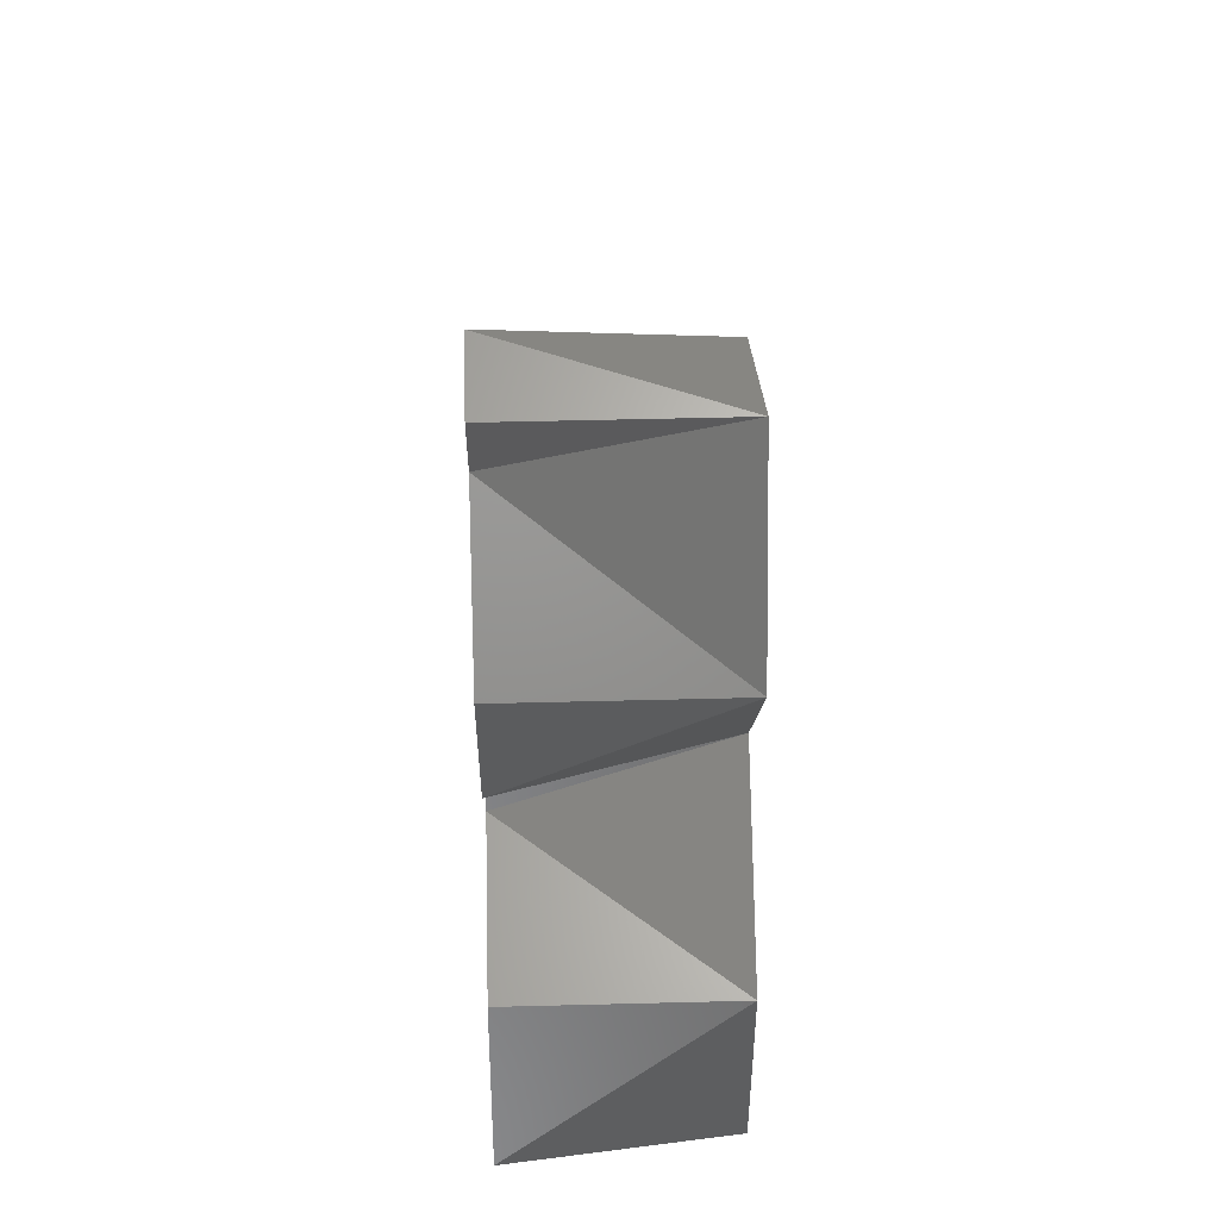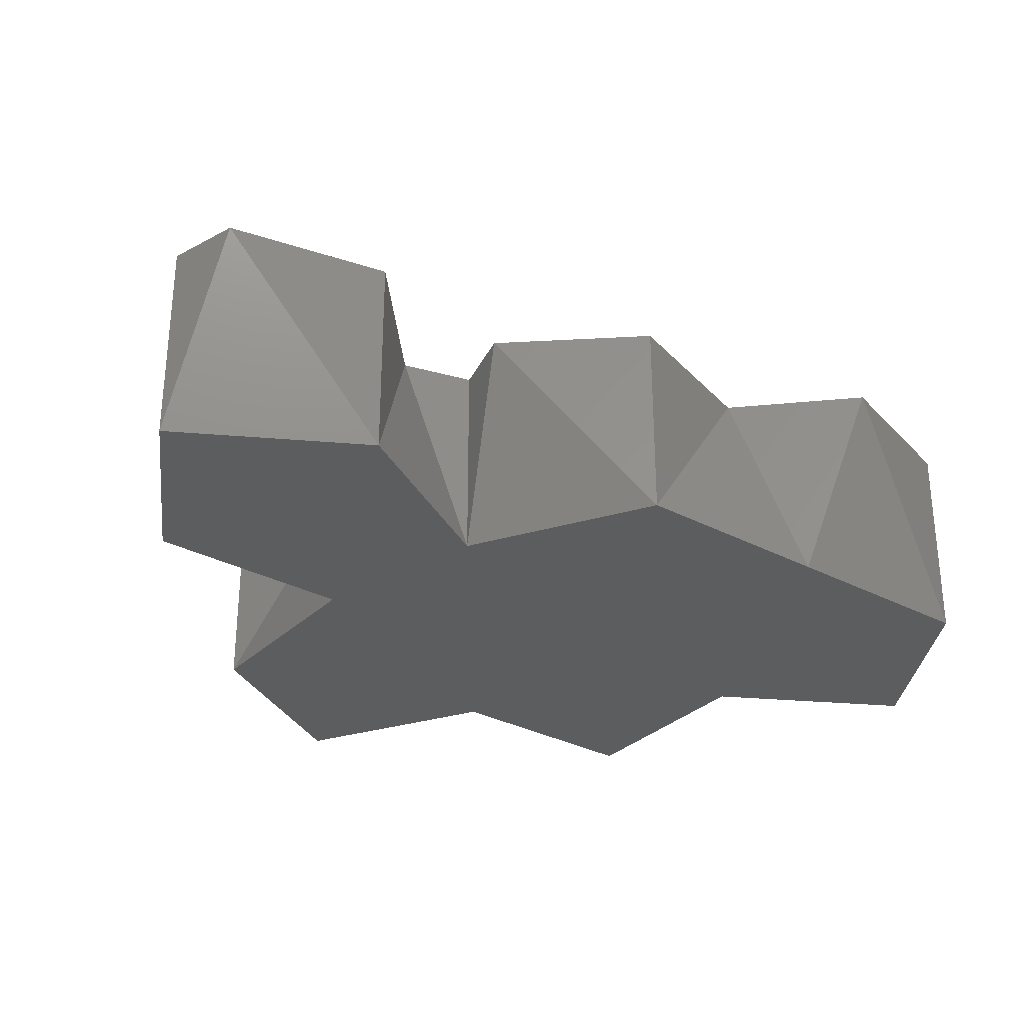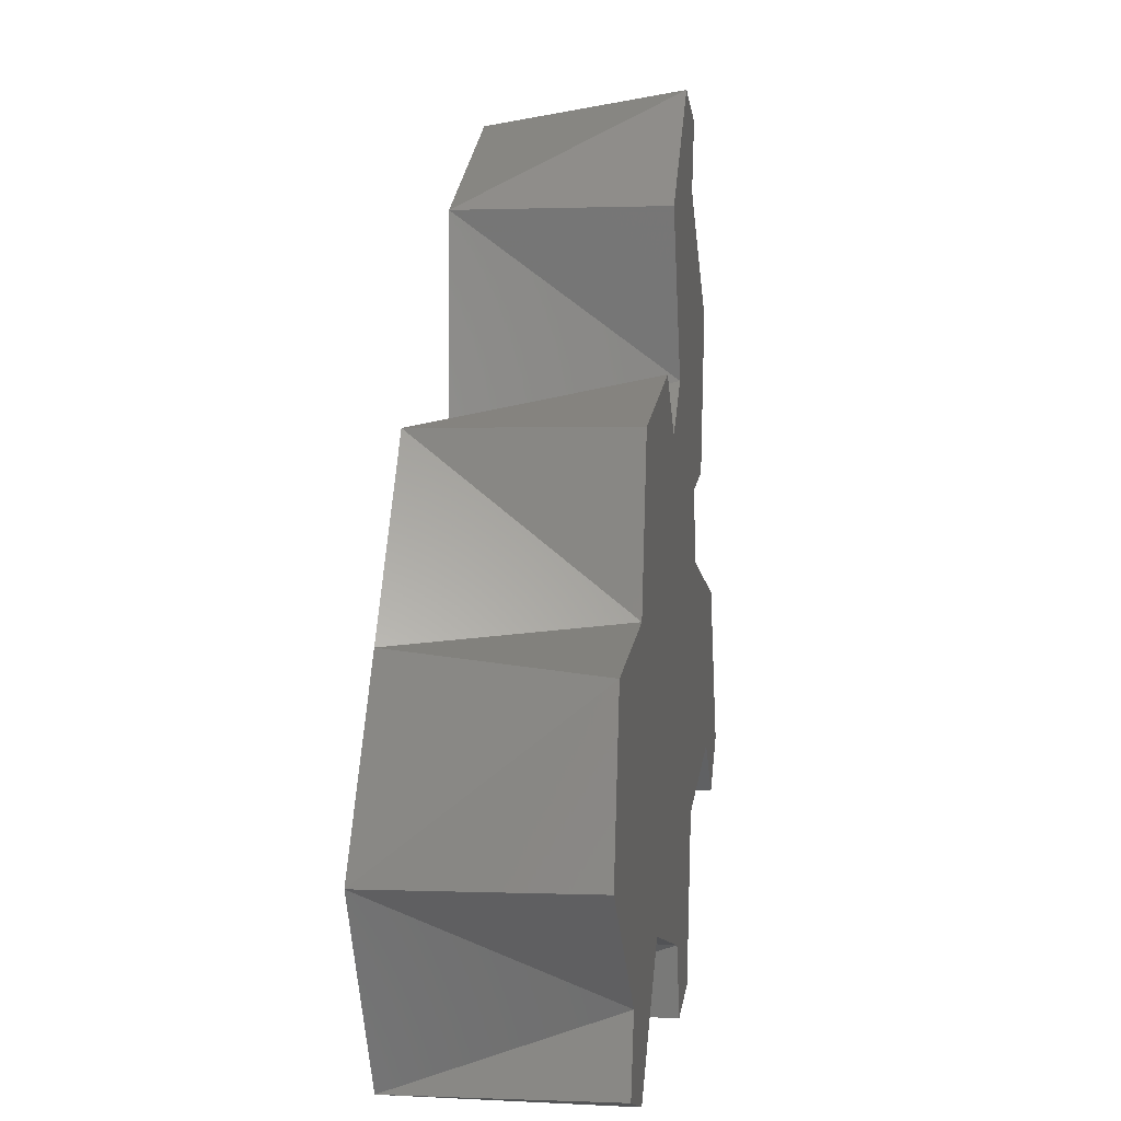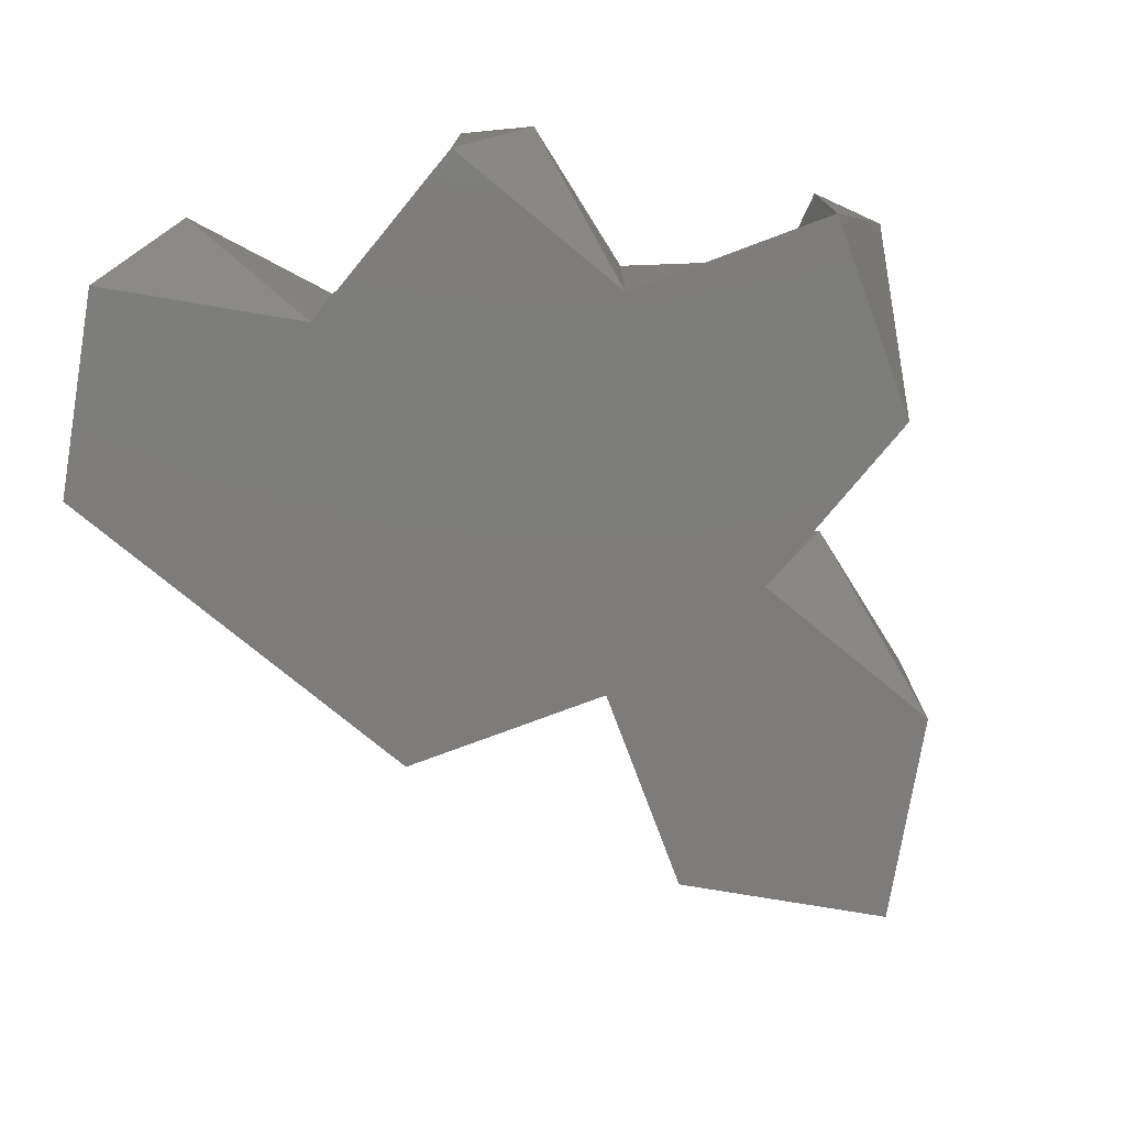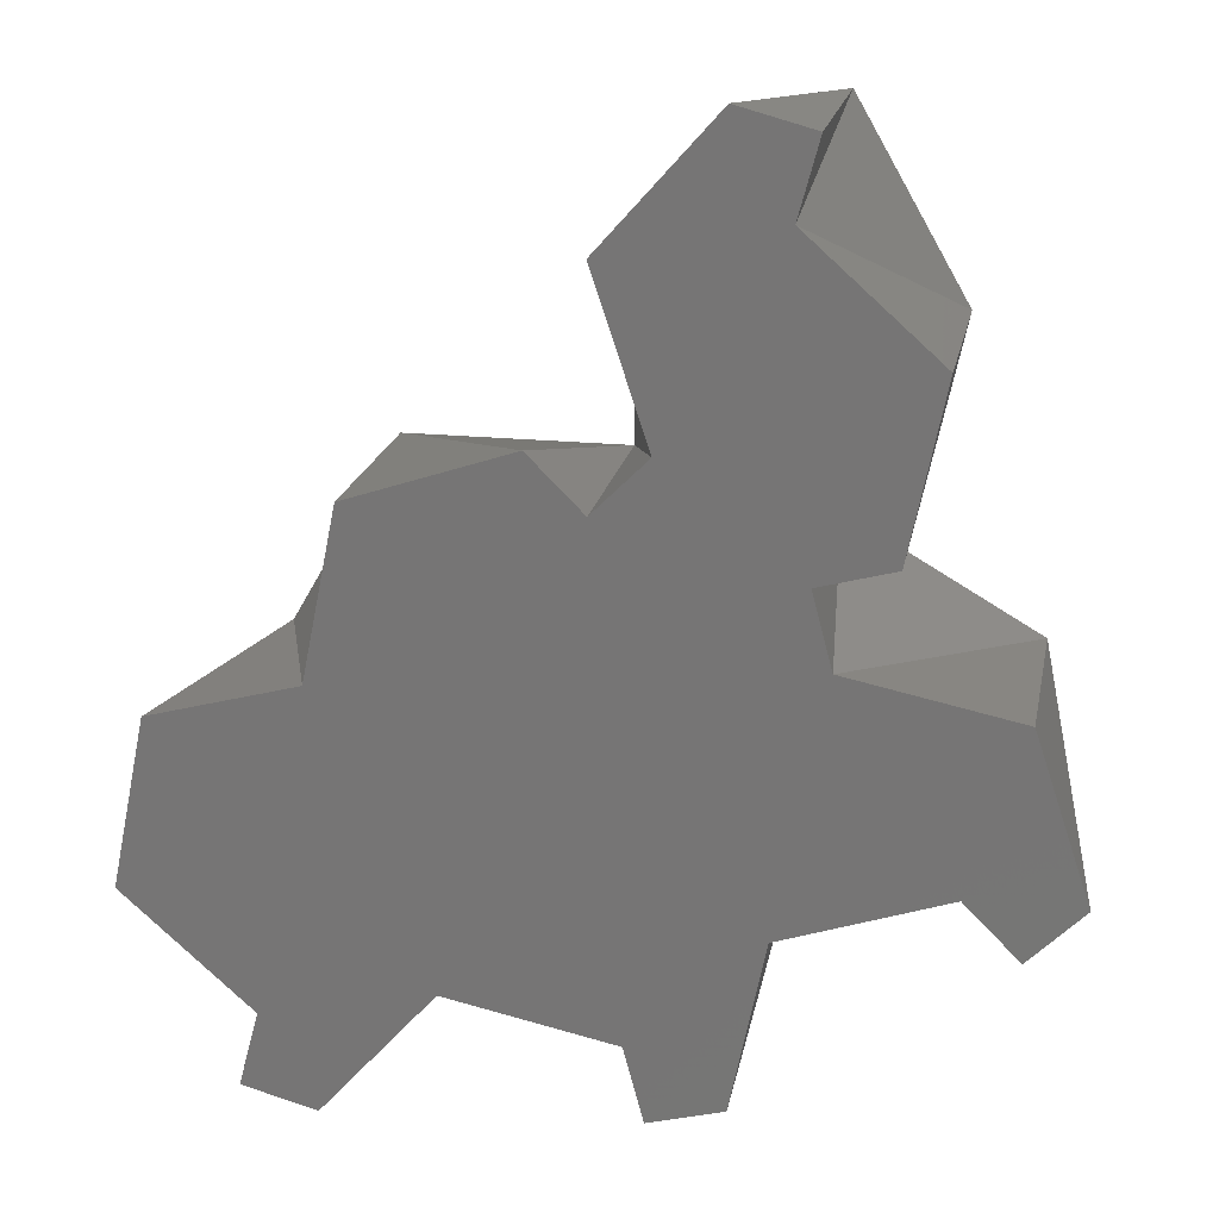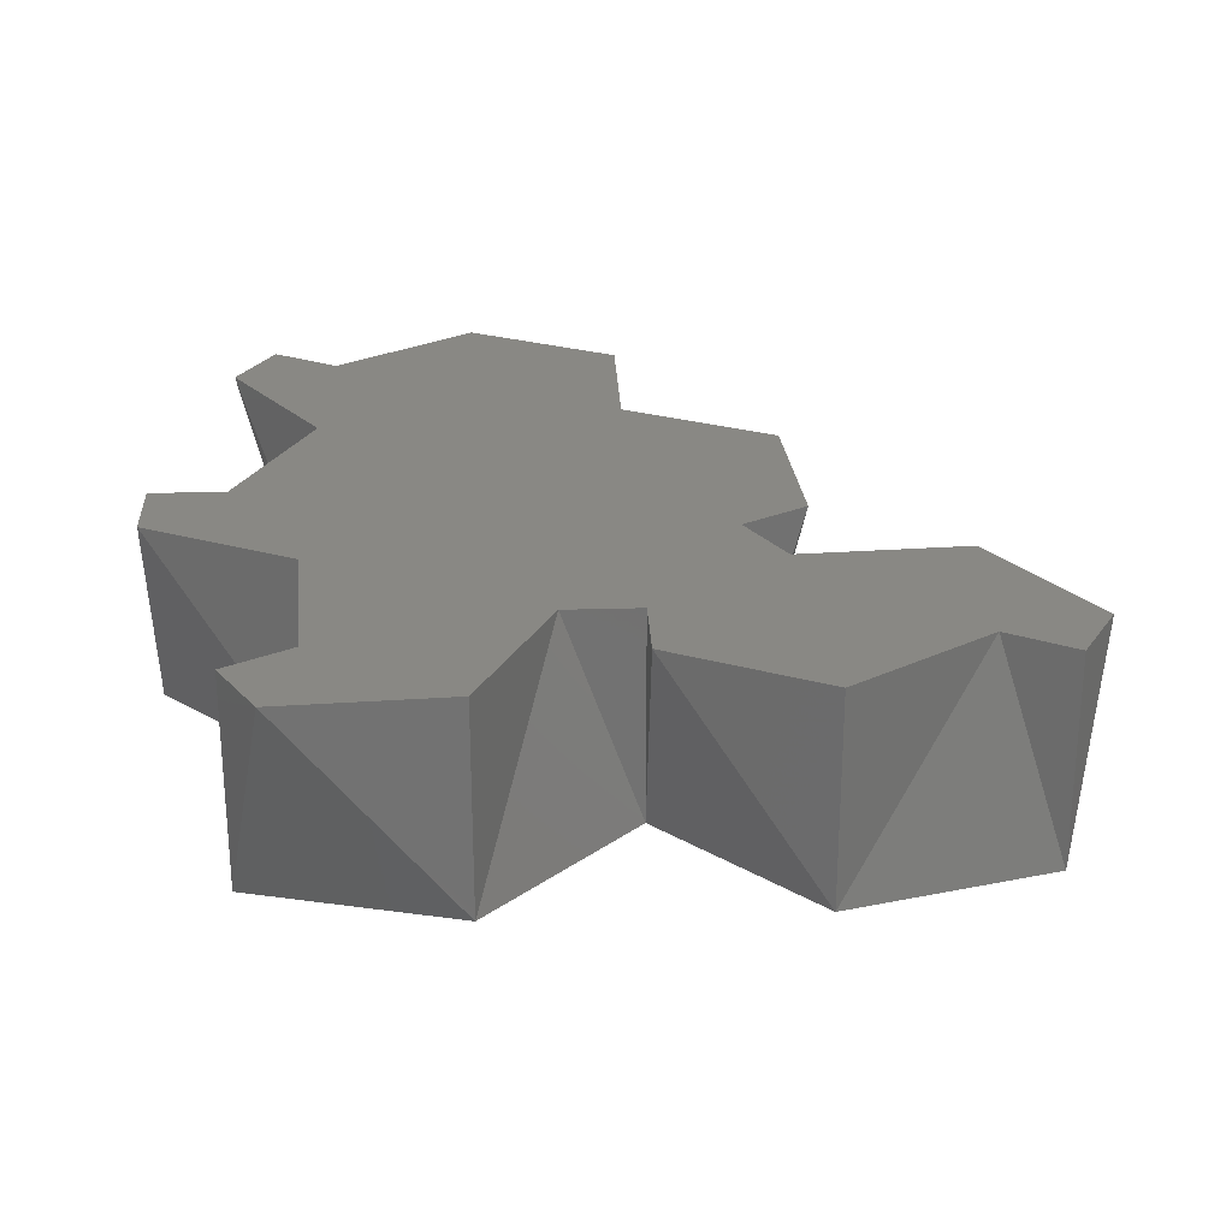
<metadata>
{"format":"stl","ext":"stl","renderer":"f3d","projection":"perspective","resolution":1024,"background":"white","views":[{"elev":50.6,"azim":88.4,"up":"+Y"},{"elev":-31.1,"azim":-157.0,"up":"+Z"},{"elev":0.8,"azim":-81.3,"up":"+Y"},{"elev":-76.2,"azim":20.5,"up":"+Z"},{"elev":19.5,"azim":10.9,"up":"+Y"},{"elev":26.7,"azim":102.3,"up":"+Z"}]}
</metadata>
<code>
# stl→obj: 42 verts, 80 faces
v 0 1 0
v 0 0 0
v 0.25 0.25 1
v 0.866 -0.2321 0
v 0 1 1
v 0.5245 1.592 1
v 1.366 0.634 0
v 0.866 1.5 0
v 0 0 1
v -0.25 0.25 1
v -1 0 0
v -1.5 -0.866 0
v -0.634 -2.098 0
v 0.7321 -1.732 0
v 0.7745 1.158 1
v 0.866 -0.2321 1
v 1.366 0.634 1
v -1 0 1
v -1.158 -0.7745 1
v 0.7321 -1.732 1
v 0.9575 -0.5736 1
v -1.5 -0.866 1
v -1.842 -0.9575 1
v -2 -1.732 0
v -2 -1.732 1
v -0.634 -2.098 1
v -1.408 -2.257 1
v -1.5 -2.598 0
v -1.5 -2.598 1
v -1.158 -2.69 1
v 0.1405 -2.257 1
v 0.2321 -2.598 0
v 0.2321 -2.598 1
v 0.5736 -2.507 1
v 1.482 -1.482 1
v 1.732 -1.732 0
v 1.732 -0.7321 0
v 1.732 -1.732 1
v 1.982 -1.482 1
v 1.732 -0.7321 1
v 1.208 -0.1405 1
v 0.866 1.5 1
f 1 2 3
f 1 4 2
f 1 3 5
f 1 5 6
f 1 7 4
f 1 8 7
f 1 6 8
f 2 9 3
f 2 10 9
f 2 11 10
f 2 12 11
f 2 13 12
f 2 14 13
f 2 4 14
f 3 15 5
f 3 9 16
f 3 16 17
f 3 17 15
f 5 15 6
f 9 10 18
f 9 18 19
f 9 19 20
f 9 20 21
f 9 21 16
f 11 18 10
f 11 19 18
f 11 12 19
f 12 22 19
f 12 23 22
f 12 24 23
f 12 13 24
f 19 22 25
f 19 25 26
f 19 26 20
f 22 23 25
f 24 25 23
f 24 27 25
f 24 28 27
f 24 13 28
f 25 27 26
f 28 29 27
f 28 30 29
f 28 13 30
f 27 29 30
f 27 30 26
f 13 26 30
f 13 31 26
f 13 32 31
f 13 14 32
f 26 31 20
f 32 33 31
f 32 34 33
f 32 14 34
f 31 33 34
f 31 34 20
f 14 20 34
f 14 35 20
f 14 36 35
f 14 37 36
f 14 4 37
f 20 35 21
f 36 38 35
f 36 39 38
f 36 37 39
f 35 38 39
f 35 39 40
f 35 40 21
f 37 40 39
f 37 21 40
f 37 4 21
f 4 16 21
f 4 41 16
f 4 7 41
f 16 41 17
f 7 17 41
f 7 15 17
f 7 8 15
f 8 42 15
f 8 6 42
f 15 42 6

</code>
